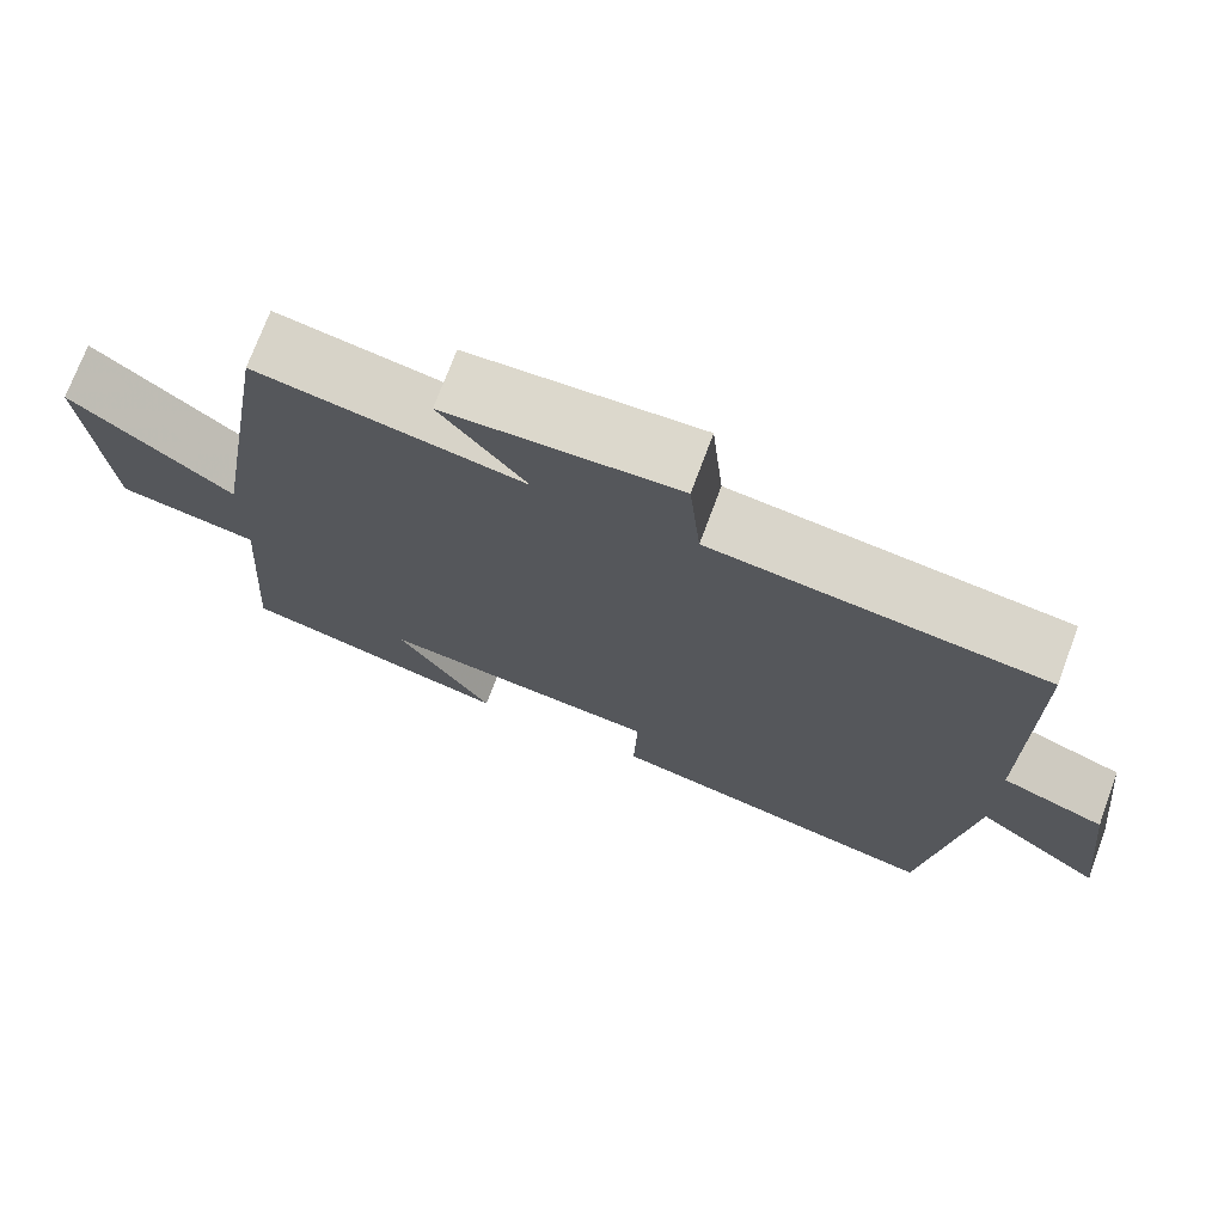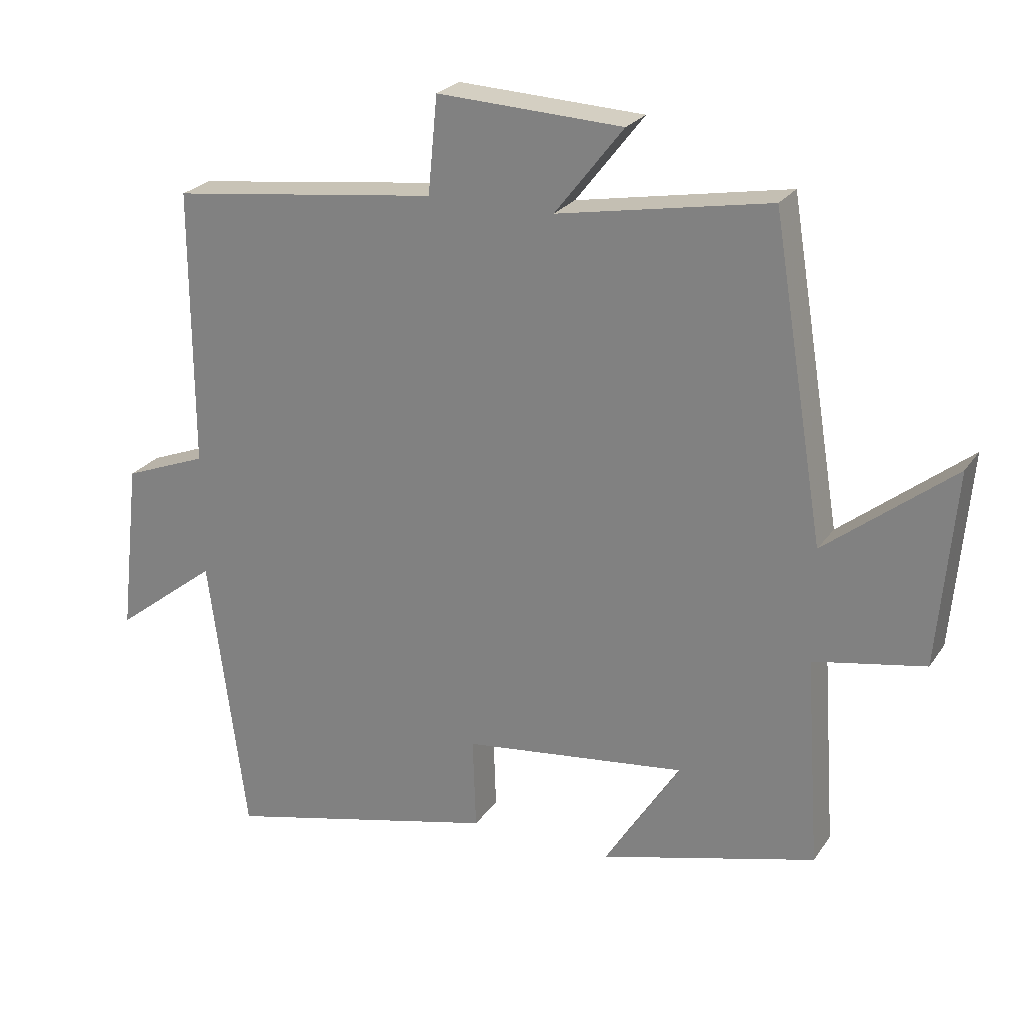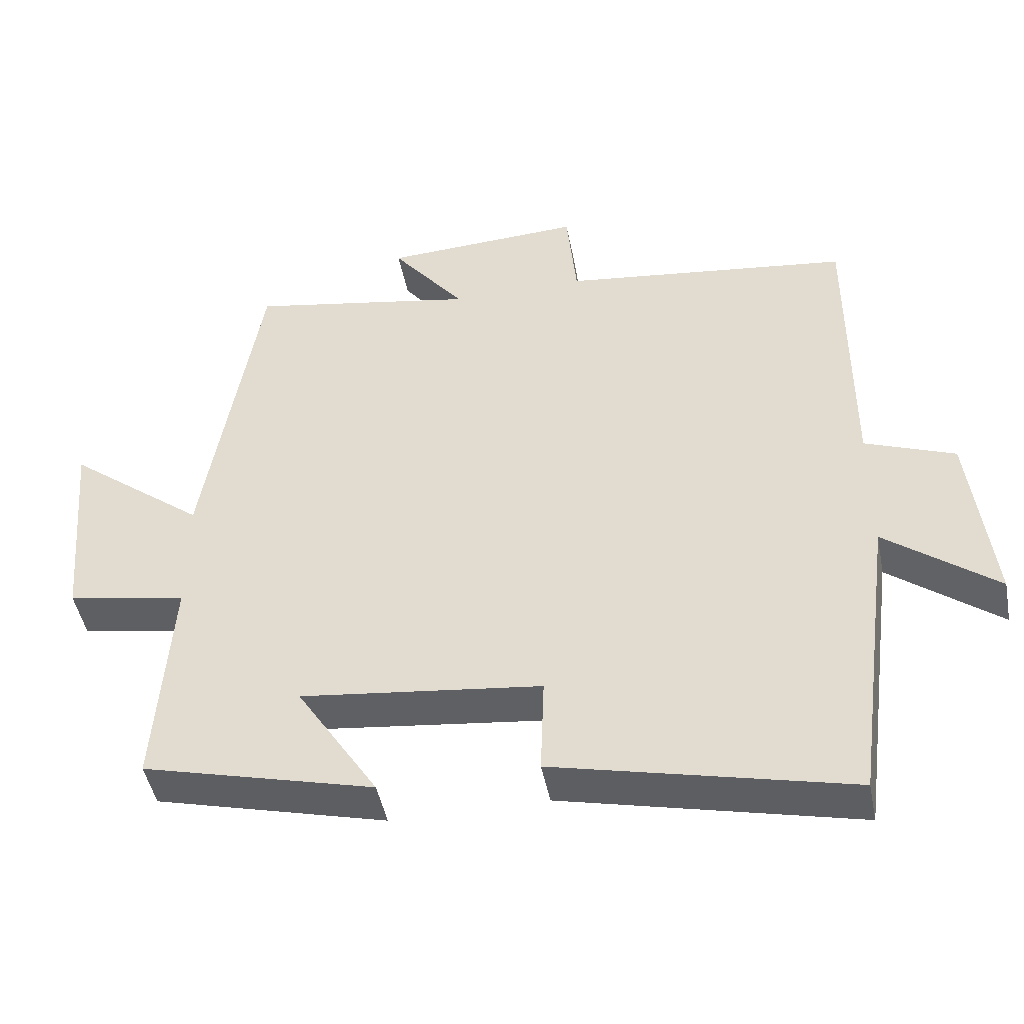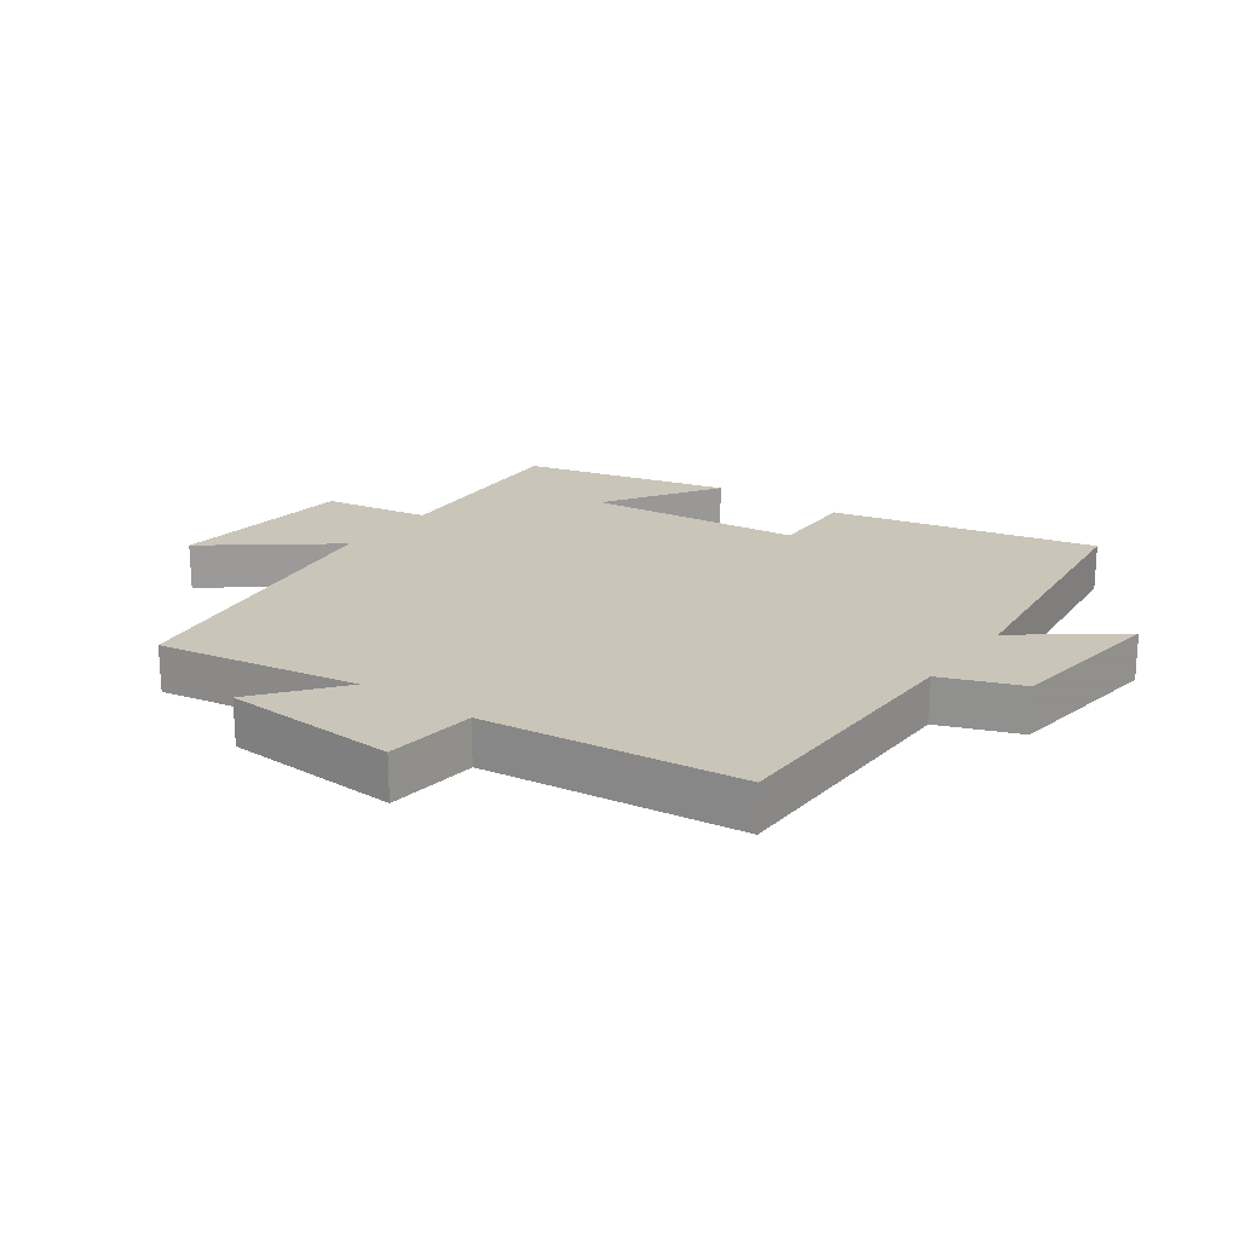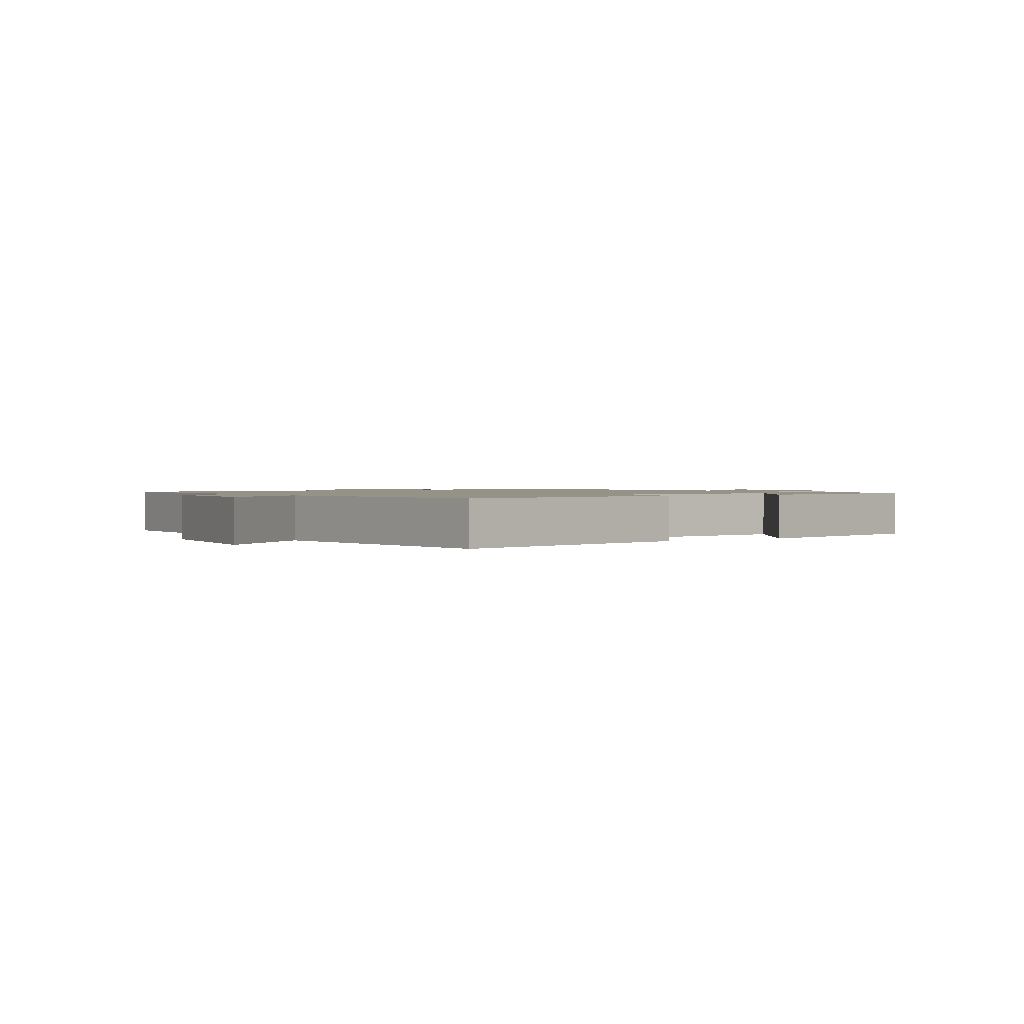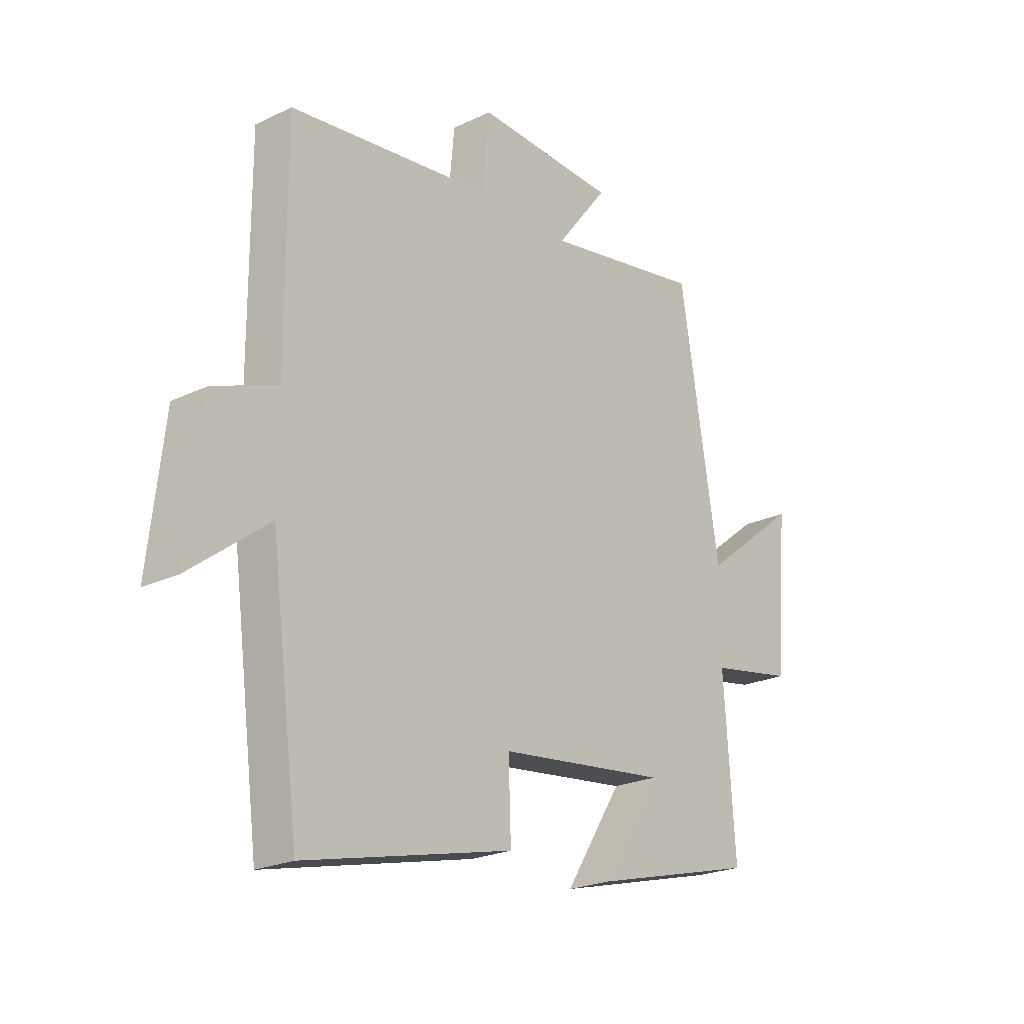
<metadata>
{"format":"obj","ext":"obj","renderer":"f3d","projection":"perspective","resolution":1024,"background":"white","views":[{"elev":72.8,"azim":20.3,"up":"+Z"},{"elev":24.2,"azim":-154.1,"up":"+Z"},{"elev":-46.4,"azim":11.0,"up":"+Z"},{"elev":20.7,"azim":36.2,"up":"+Y"},{"elev":1.2,"azim":147.8,"up":"+Y"},{"elev":-22.8,"azim":129.4,"up":"+Z"}]}
</metadata>
<code>
v -0.421 0.07 0.558
v -0.099 0.07 0.5
v -0.203 0.07 0.633
v 0.079 0.07 0.647
v 0.093 0.07 0.5
v 0.501 0.07 0.45
v 0.5 0.07 0.027
v 0.627 0.07 -0.022
v 0.657 0.07 -0.286
v 0.5 0.07 -0.165
v 0.443 0.07 -0.598
v 0.026 0.07 -0.5
v 0.031 0.07 -0.36
v -0.309 0.07 -0.32
v -0.194 0.07 -0.5
v -0.522 0.07 -0.415
v -0.5 0.07 -0.096
v -0.669 0.07 -0.065
v -0.695 0.07 0.231
v -0.5 0.07 0.078
v -0.421 0 0.558
v -0.099 0 0.5
v -0.203 0 0.633
v 0.079 0 0.647
v 0.093 0 0.5
v 0.501 0 0.45
v 0.5 0 0.027
v 0.627 0 -0.022
v 0.657 0 -0.286
v 0.5 0 -0.165
v 0.443 0 -0.598
v 0.026 0 -0.5
v 0.031 0 -0.36
v -0.309 0 -0.32
v -0.194 0 -0.5
v -0.522 0 -0.415
v -0.5 0 -0.096
v -0.669 0 -0.065
v -0.695 0 0.231
v -0.5 0 0.078
f 17 18 19 20
f 17 20 1 2
f 14 15 16 17
f 13 14 17 2
f 10 11 12 13
f 10 13 2
f 7 8 9 10
f 7 10 2 3
f 5 6 7
f 5 7 3
f 3 4 5
f 40 39 38 37
f 22 21 40 37
f 37 36 35 34
f 22 37 34 33
f 33 32 31 30
f 22 33 30
f 30 29 28 27
f 23 22 30 27
f 27 26 25
f 23 27 25
f 25 24 23
f 1 21 22 2
f 2 22 23 3
f 3 23 24 4
f 4 24 25 5
f 5 25 26 6
f 6 26 27 7
f 7 27 28 8
f 8 28 29 9
f 9 29 30 10
f 10 30 31 11
f 11 31 32 12
f 12 32 33 13
f 13 33 34 14
f 14 34 35 15
f 15 35 36 16
f 16 36 37 17
f 17 37 38 18
f 18 38 39 19
f 19 39 40 20
f 20 40 21 1

</code>
